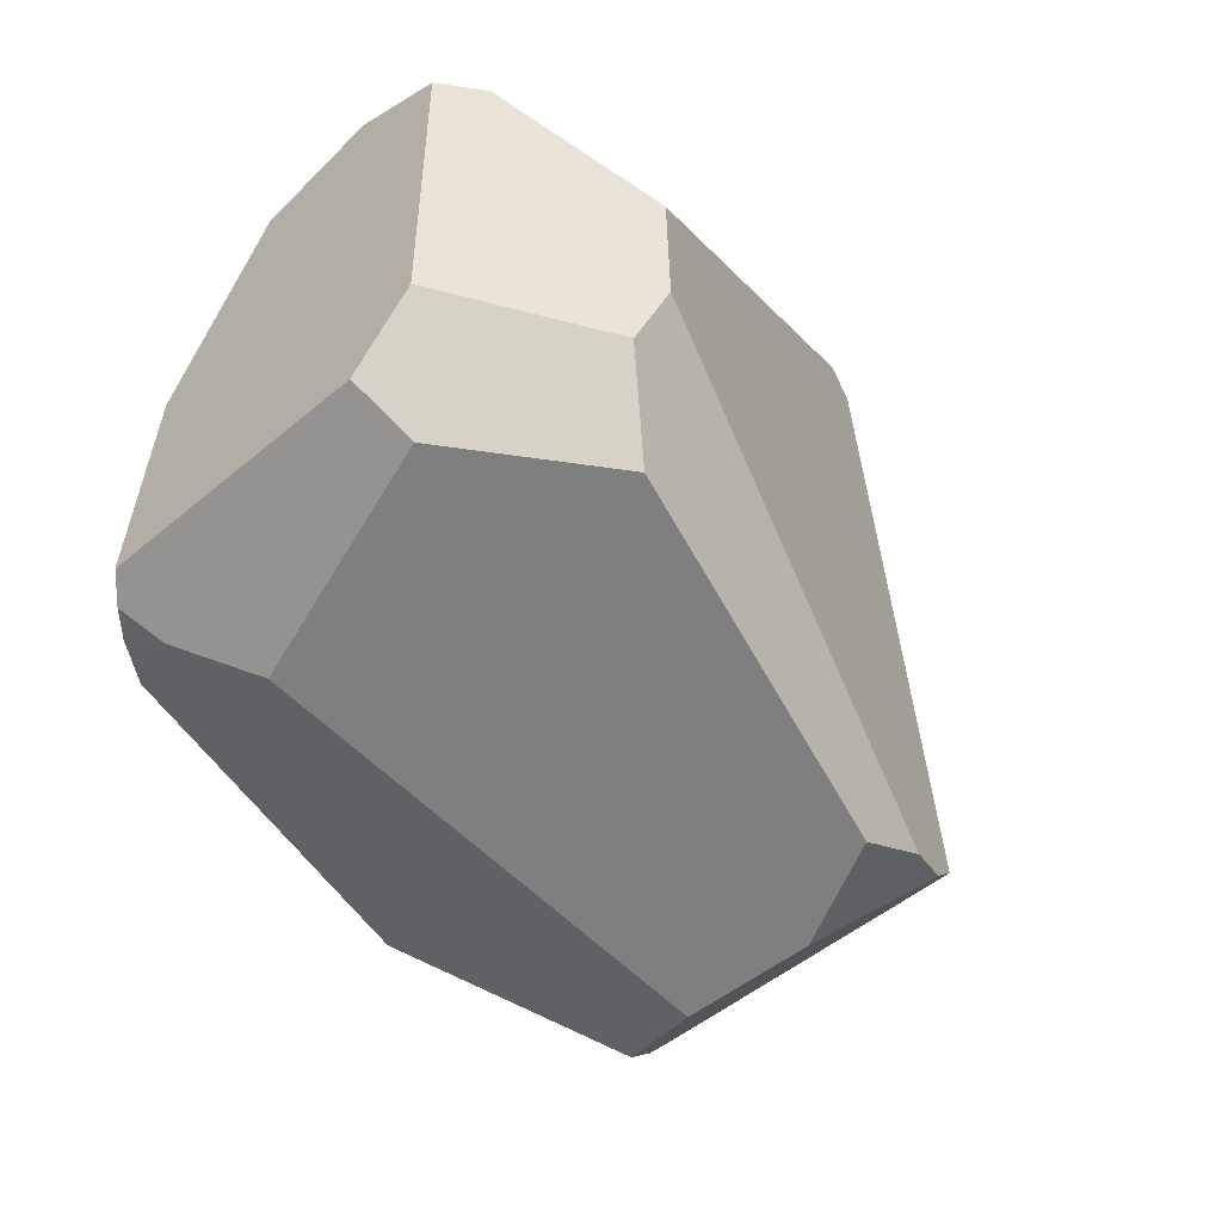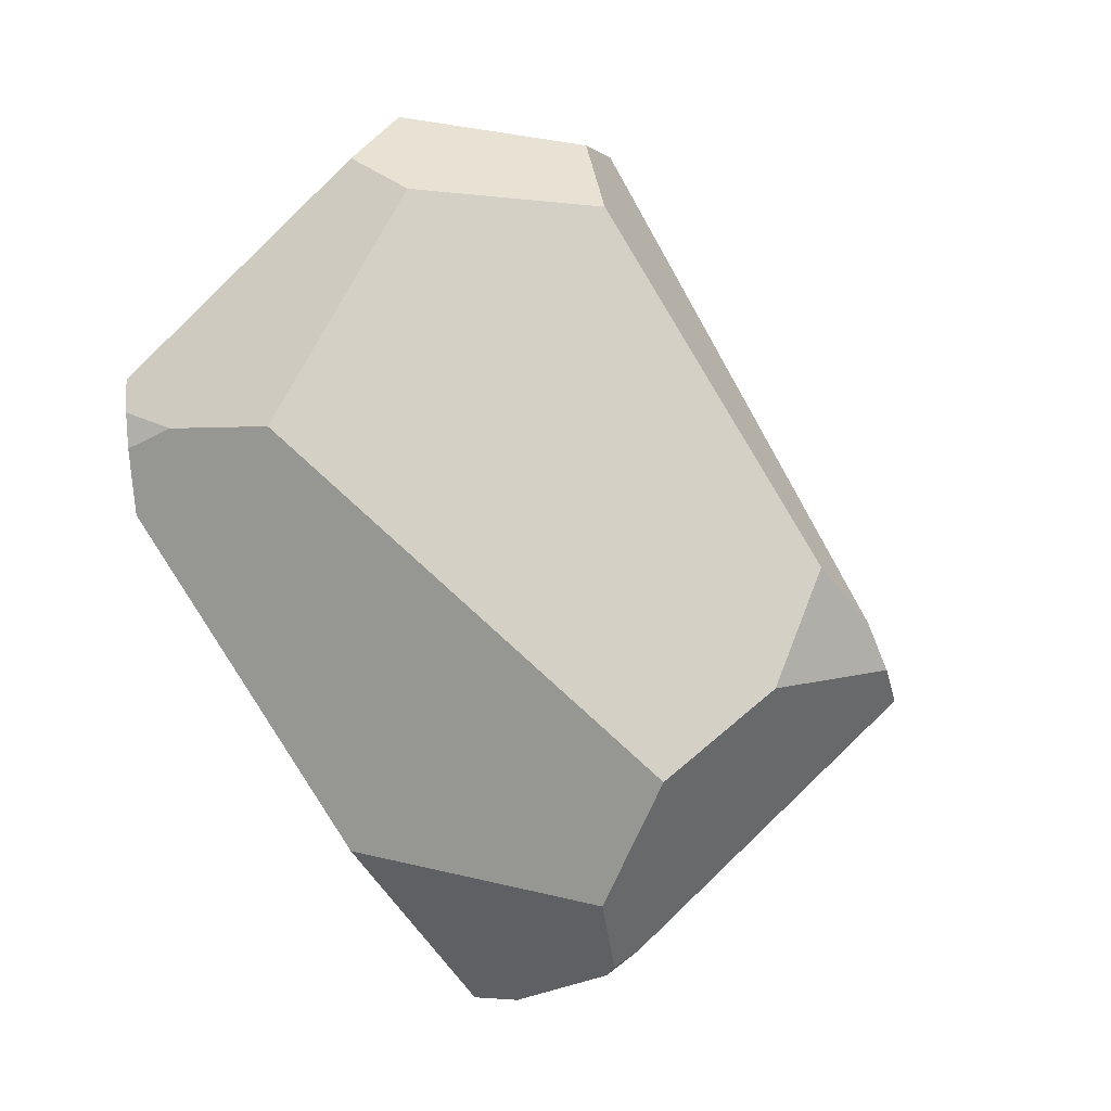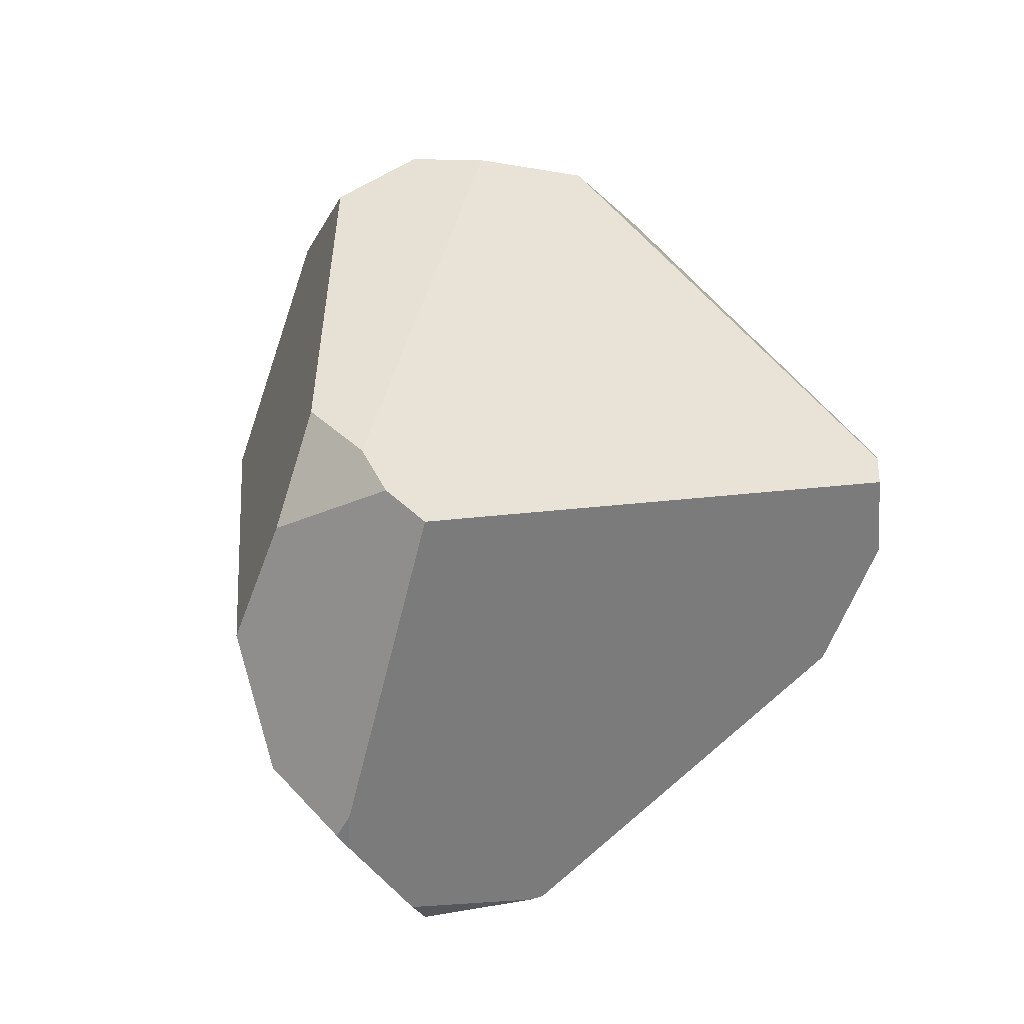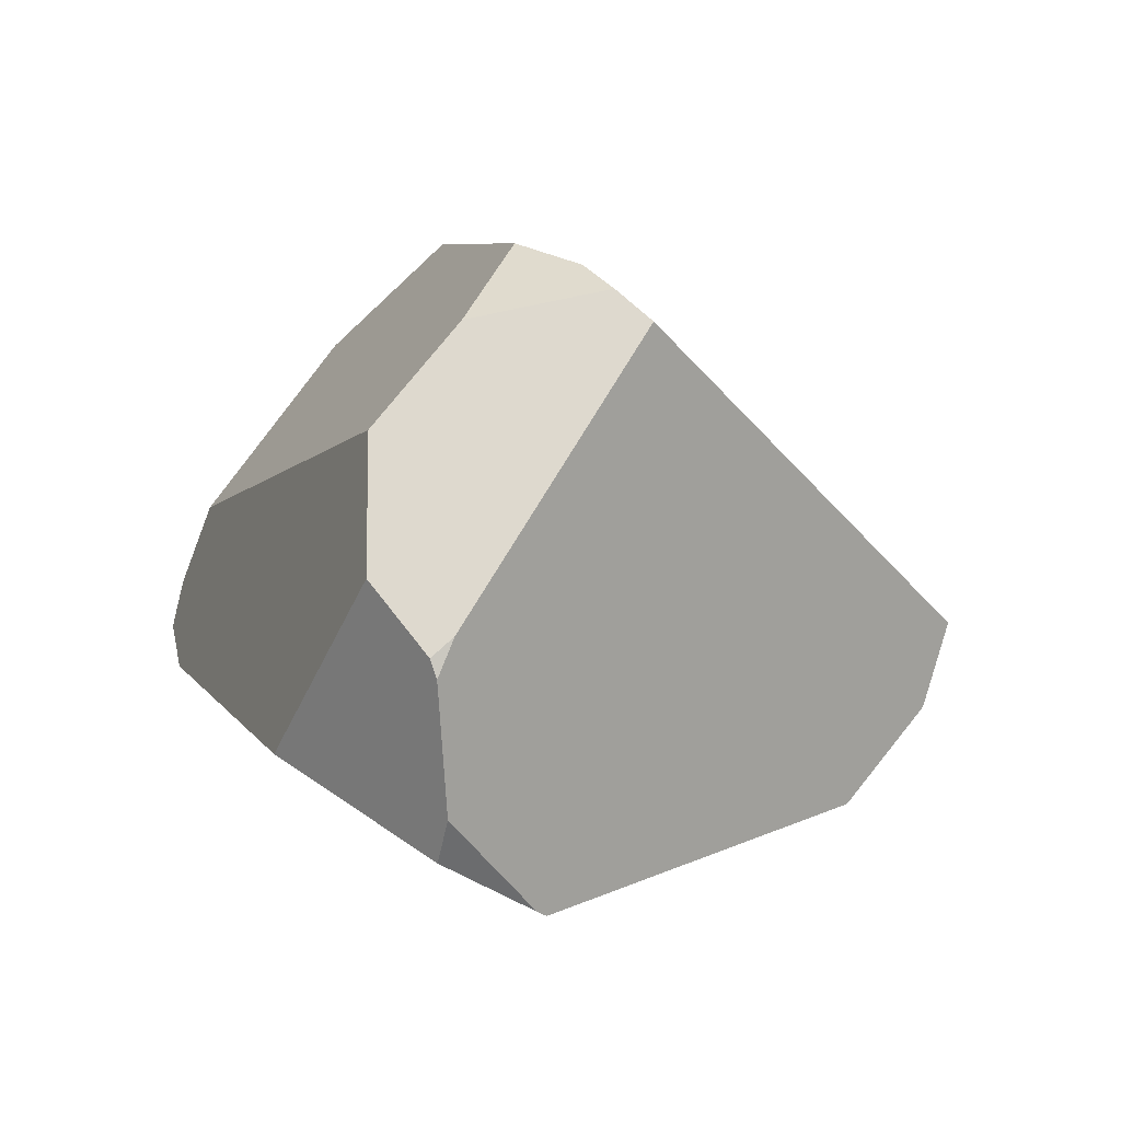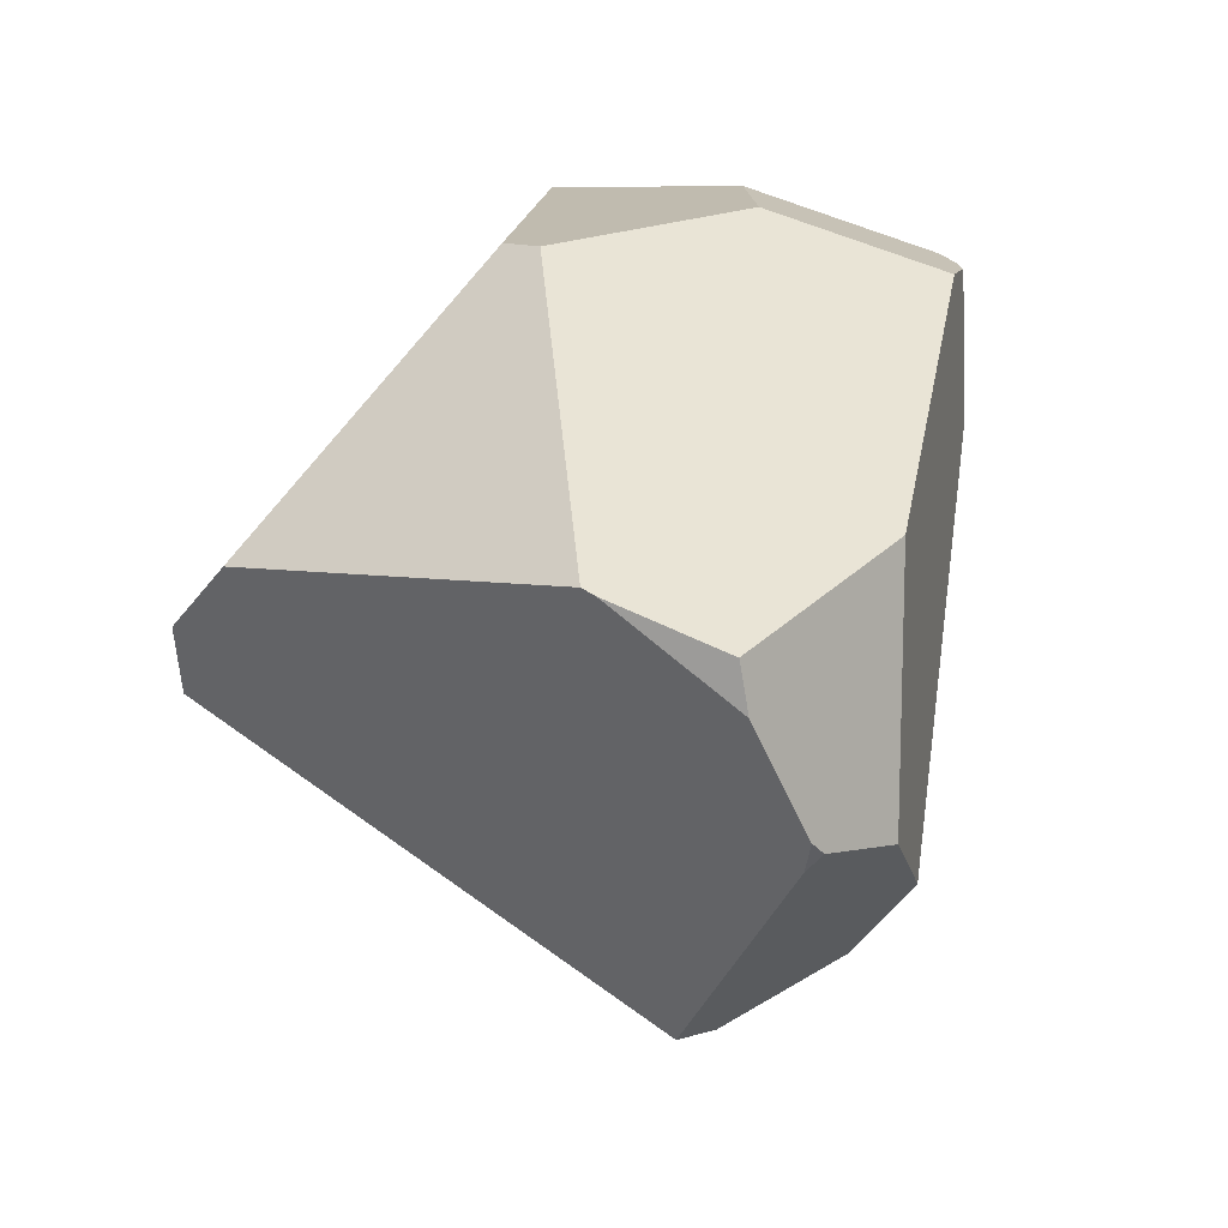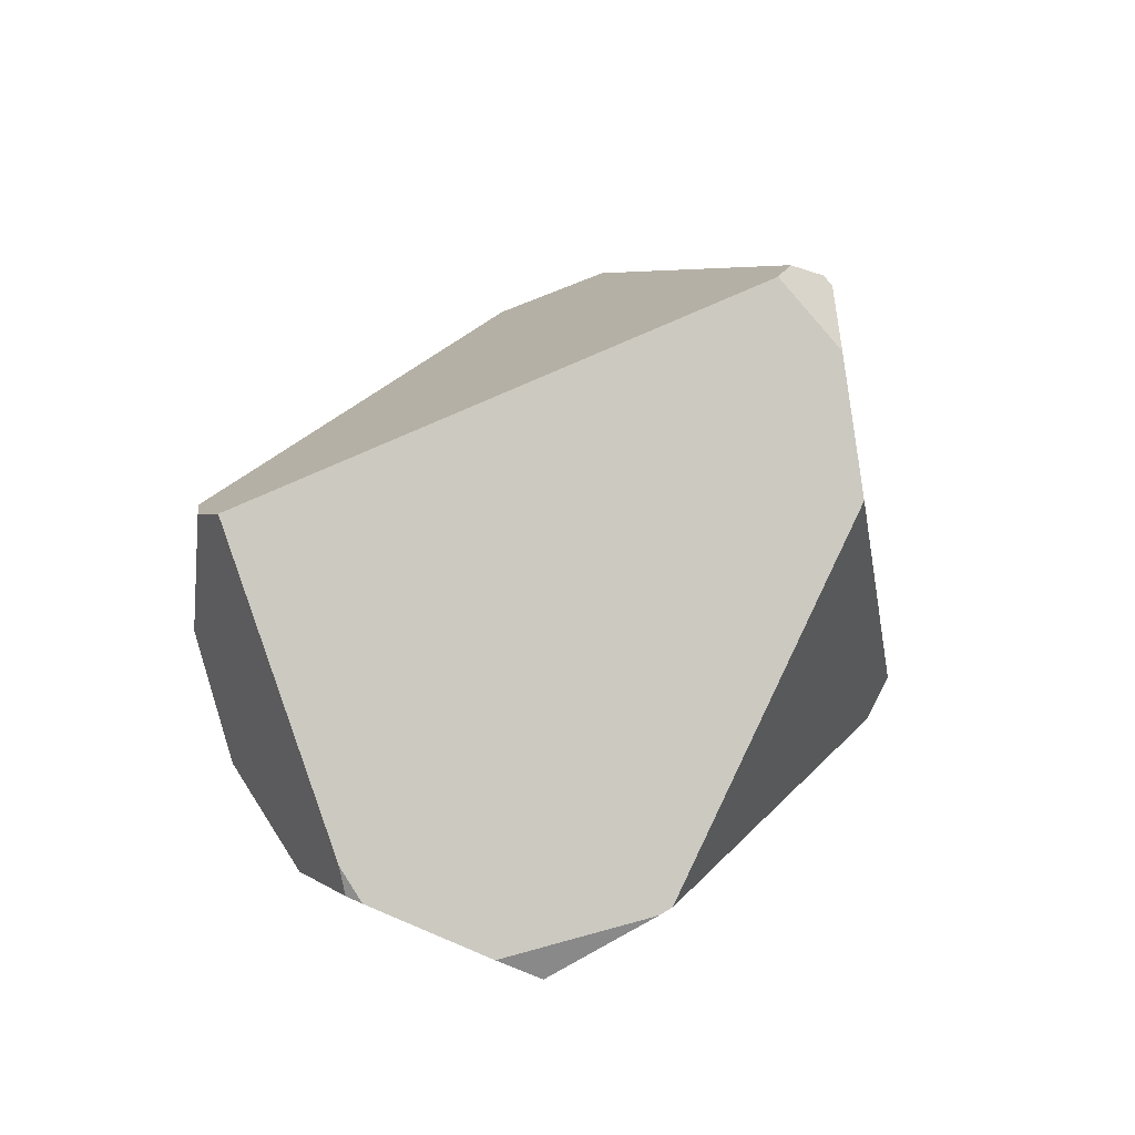
<metadata>
{"format":"obj","ext":"obj","renderer":"f3d","projection":"perspective","resolution":1024,"background":"white","views":[{"elev":41.1,"azim":42.5,"up":"+Y"},{"elev":2.0,"azim":37.3,"up":"+Y"},{"elev":-18.8,"azim":111.2,"up":"+Y"},{"elev":-53.9,"azim":85.3,"up":"+Y"},{"elev":-79.1,"azim":-73.0,"up":"+Y"},{"elev":-48.0,"azim":158.2,"up":"+Y"}]}
</metadata>
<code>
g  Instance
v 2.793 -45.23 -1.448
v 3.52 -46.68 -2.014
v 2.812 -44.94 -1.383
v 2.812 -44.94 -1.383
v 3.52 -46.68 -2.014
v 3.026 -44.85 -1.424
v 3.026 -44.85 -1.424
v 3.52 -46.68 -2.014
v 3.474 -44.85 -1.551
v 3.474 -44.85 -1.551
v 3.52 -46.68 -2.014
v 4.951 -46.31 -2.336
v 4.951 -46.31 -2.336
v 3.52 -46.68 -2.014
v 4.612 -46.86 -2.373
v 2.812 -44.94 -1.383
v 2.794 -44.78 -1.389
v 2.793 -45.23 -1.448
v 2.793 -45.23 -1.448
v 2.794 -44.78 -1.389
v 2.294 -45.12 -2.146
v 2.294 -45.12 -2.146
v 2.794 -44.78 -1.389
v 2.224 -44.52 -2.168
v 2.224 -44.52 -2.168
v 2.794 -44.78 -1.389
v 2.748 -44.64 -1.436
v 2.224 -44.52 -2.168
v 2 -44.13 -2.984
v 2.294 -45.12 -2.146
v 2.294 -45.12 -2.146
v 2 -44.13 -2.984
v 2.152 -45.66 -3.048
v 2.152 -45.66 -3.048
v 2 -44.13 -2.984
v 2.102 -45.51 -3.198
v 2.732 -43.47 -3.58
v 3.25 -45.19 -4.974
v 2.559 -43.43 -3.424
v 2.559 -43.43 -3.424
v 3.25 -45.19 -4.974
v 2.229 -43.73 -3.337
v 2.229 -43.73 -3.337
v 3.25 -45.19 -4.974
v 3.207 -45.23 -4.962
v 2.794 -44.78 -1.389
v 2.812 -44.94 -1.383
v 3.026 -44.85 -1.424
v 4.543 -47.11 -2.736
v 4.478 -47.18 -2.644
v 4.412 -47.23 -2.678
v 3.855 -47.41 -2.758
v 3.632 -47.43 -2.73
v 3.293 -47.31 -3.155
v 3.25 -45.19 -4.974
v 2.732 -43.47 -3.58
v 3.437 -45.28 -5.029
v 3.437 -45.28 -5.029
v 2.732 -43.47 -3.58
v 3.68 -43.6 -3.576
v 3.026 -44.85 -1.424
v 3.474 -44.85 -1.551
v 2.794 -44.78 -1.389
v 2.794 -44.78 -1.389
v 3.474 -44.85 -1.551
v 2.748 -44.64 -1.436
v 2.748 -44.64 -1.436
v 3.474 -44.85 -1.551
v 3.501 -43.69 -2.05
v 3.501 -43.69 -2.05
v 3.474 -44.85 -1.551
v 3.801 -43.83 -2.071
v 3.25 -45.19 -4.974
v 3.437 -45.28 -5.029
v 3.207 -45.23 -4.962
v 3.207 -45.23 -4.962
v 3.437 -45.28 -5.029
v 3.196 -45.68 -4.959
v 3.196 -45.68 -4.959
v 3.437 -45.28 -5.029
v 3.516 -45.44 -5.052
v 4.17 -43.6 -2.85
v 4.06 -43.62 -3.18
v 3.463 -43.47 -2.412
v 3.463 -43.47 -2.412
v 4.06 -43.62 -3.18
v 2.559 -43.43 -3.424
v 2.559 -43.43 -3.424
v 4.06 -43.62 -3.18
v 2.732 -43.47 -3.58
v 2.732 -43.47 -3.58
v 4.06 -43.62 -3.18
v 3.68 -43.6 -3.576
v 4.612 -46.86 -2.373
v 3.52 -46.68 -2.014
v 4.478 -47.18 -2.644
v 4.478 -47.18 -2.644
v 3.52 -46.68 -2.014
v 4.412 -47.23 -2.678
v 4.412 -47.23 -2.678
v 3.52 -46.68 -2.014
v 3.855 -47.41 -2.758
v 3.855 -47.41 -2.758
v 3.52 -46.68 -2.014
v 3.632 -47.43 -2.73
v 5.365 -45.43 -2.888
v 4.471 -43.91 -2.579
v 5.27 -45.93 -2.685
v 5.27 -45.93 -2.685
v 4.471 -43.91 -2.579
v 4.951 -46.31 -2.336
v 4.951 -46.31 -2.336
v 4.471 -43.91 -2.579
v 3.474 -44.85 -1.551
v 3.474 -44.85 -1.551
v 4.471 -43.91 -2.579
v 3.801 -43.83 -2.071
v 3.252 -47.29 -3.199
v 2.152 -45.66 -3.048
v 2.959 -46.13 -4.596
v 2.959 -46.13 -4.596
v 2.152 -45.66 -3.048
v 2.102 -45.51 -3.198
v 3.501 -43.69 -2.05
v 3.463 -43.47 -2.412
v 2.748 -44.64 -1.436
v 2.748 -44.64 -1.436
v 3.463 -43.47 -2.412
v 2.224 -44.52 -2.168
v 2.224 -44.52 -2.168
v 3.463 -43.47 -2.412
v 2 -44.13 -2.984
v 2 -44.13 -2.984
v 3.463 -43.47 -2.412
v 2.229 -43.73 -3.337
v 2.229 -43.73 -3.337
v 3.463 -43.47 -2.412
v 2.559 -43.43 -3.424
v 3.52 -46.68 -2.014
v 2.793 -45.23 -1.448
v 3.632 -47.43 -2.73
v 3.632 -47.43 -2.73
v 2.793 -45.23 -1.448
v 3.293 -47.31 -3.155
v 3.293 -47.31 -3.155
v 2.793 -45.23 -1.448
v 3.252 -47.29 -3.199
v 3.252 -47.29 -3.199
v 2.793 -45.23 -1.448
v 2.152 -45.66 -3.048
v 2.152 -45.66 -3.048
v 2.793 -45.23 -1.448
v 2.294 -45.12 -2.146
v 3.293 -47.31 -3.155
v 3.252 -47.29 -3.199
v 3.855 -47.41 -2.758
v 3.855 -47.41 -2.758
v 3.252 -47.29 -3.199
v 4.412 -47.23 -2.678
v 4.412 -47.23 -2.678
v 3.252 -47.29 -3.199
v 4.543 -47.11 -2.736
v 4.543 -47.11 -2.736
v 3.252 -47.29 -3.199
v 5.387 -46.03 -3.46
v 5.387 -46.03 -3.46
v 3.252 -47.29 -3.199
v 3.516 -45.44 -5.052
v 3.516 -45.44 -5.052
v 3.252 -47.29 -3.199
v 3.196 -45.68 -4.959
v 3.196 -45.68 -4.959
v 3.252 -47.29 -3.199
v 2.959 -46.13 -4.596
v 3.68 -43.6 -3.576
v 4.06 -43.62 -3.18
v 3.437 -45.28 -5.029
v 3.437 -45.28 -5.029
v 4.06 -43.62 -3.18
v 3.516 -45.44 -5.052
v 3.516 -45.44 -5.052
v 4.06 -43.62 -3.18
v 5.387 -46.03 -3.46
v 5.387 -46.03 -3.46
v 4.06 -43.62 -3.18
v 5.442 -45.89 -3.297
v 5.442 -45.89 -3.297
v 4.06 -43.62 -3.18
v 5.423 -45.68 -3.171
v 3.801 -43.83 -2.071
v 4.471 -43.91 -2.579
v 3.501 -43.69 -2.05
v 3.501 -43.69 -2.05
v 4.471 -43.91 -2.579
v 3.463 -43.47 -2.412
v 3.463 -43.47 -2.412
v 4.471 -43.91 -2.579
v 4.17 -43.6 -2.85
v 5.442 -45.89 -3.297
v 5.423 -45.68 -3.171
v 5.27 -45.93 -2.685
v 5.27 -45.93 -2.685
v 5.423 -45.68 -3.171
v 5.365 -45.43 -2.888
v 2 -44.13 -2.984
v 2.229 -43.73 -3.337
v 2.102 -45.51 -3.198
v 2.102 -45.51 -3.198
v 2.229 -43.73 -3.337
v 2.959 -46.13 -4.596
v 2.959 -46.13 -4.596
v 2.229 -43.73 -3.337
v 3.196 -45.68 -4.959
v 3.196 -45.68 -4.959
v 2.229 -43.73 -3.337
v 3.207 -45.23 -4.962
v 4.478 -47.18 -2.644
v 4.543 -47.11 -2.736
v 4.612 -46.86 -2.373
v 4.612 -46.86 -2.373
v 4.543 -47.11 -2.736
v 4.951 -46.31 -2.336
v 4.951 -46.31 -2.336
v 4.543 -47.11 -2.736
v 5.27 -45.93 -2.685
v 5.27 -45.93 -2.685
v 4.543 -47.11 -2.736
v 5.442 -45.89 -3.297
v 5.442 -45.89 -3.297
v 4.543 -47.11 -2.736
v 5.387 -46.03 -3.46
v 4.06 -43.62 -3.18
v 4.17 -43.6 -2.85
v 5.423 -45.68 -3.171
v 5.423 -45.68 -3.171
v 4.17 -43.6 -2.85
v 5.365 -45.43 -2.888
v 5.365 -45.43 -2.888
v 4.17 -43.6 -2.85
v 4.471 -43.91 -2.579
f 1 2 3
f 4 5 6
f 7 8 9
f 10 11 12
f 13 14 15
f 16 17 18
f 19 20 21
f 22 23 24
f 25 26 27
f 28 29 30
f 31 32 33
f 34 35 36
f 37 38 39
f 40 41 42
f 43 44 45
f 46 47 48
f 49 50 51
f 52 53 54
f 55 56 57
f 58 59 60
f 61 62 63
f 64 65 66
f 67 68 69
f 70 71 72
f 73 74 75
f 76 77 78
f 79 80 81
f 82 83 84
f 85 86 87
f 88 89 90
f 91 92 93
f 94 95 96
f 97 98 99
f 100 101 102
f 103 104 105
f 106 107 108
f 109 110 111
f 112 113 114
f 115 116 117
f 118 119 120
f 121 122 123
f 124 125 126
f 127 128 129
f 130 131 132
f 133 134 135
f 136 137 138
f 139 140 141
f 142 143 144
f 145 146 147
f 148 149 150
f 151 152 153
f 154 155 156
f 157 158 159
f 160 161 162
f 163 164 165
f 166 167 168
f 169 170 171
f 172 173 174
f 175 176 177
f 178 179 180
f 181 182 183
f 184 185 186
f 187 188 189
f 190 191 192
f 193 194 195
f 196 197 198
f 199 200 201
f 202 203 204
f 205 206 207
f 208 209 210
f 211 212 213
f 214 215 216
f 217 218 219
f 220 221 222
f 223 224 225
f 226 227 228
f 229 230 231
f 232 233 234
f 235 236 237
f 238 239 240

</code>
